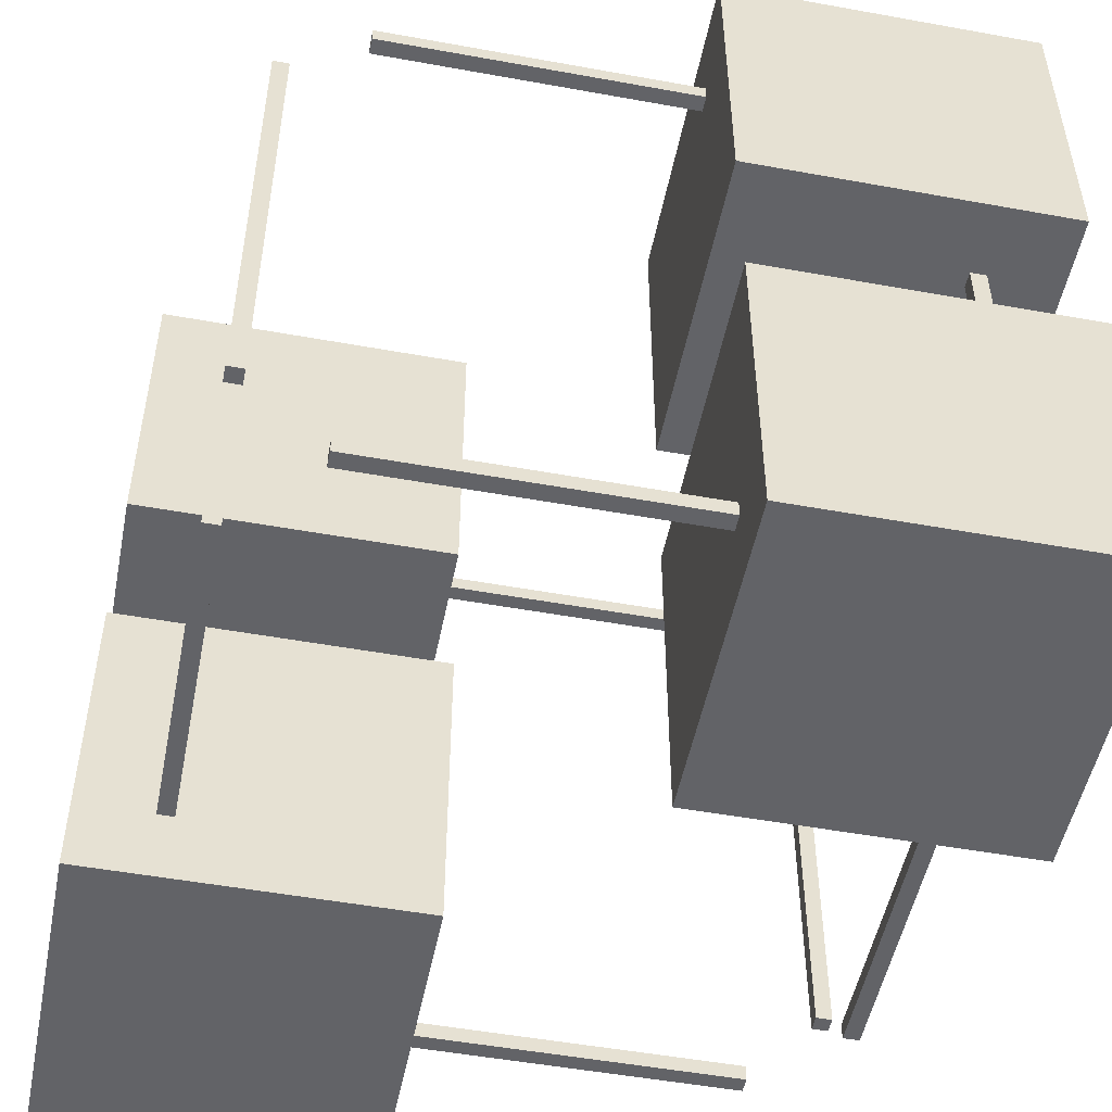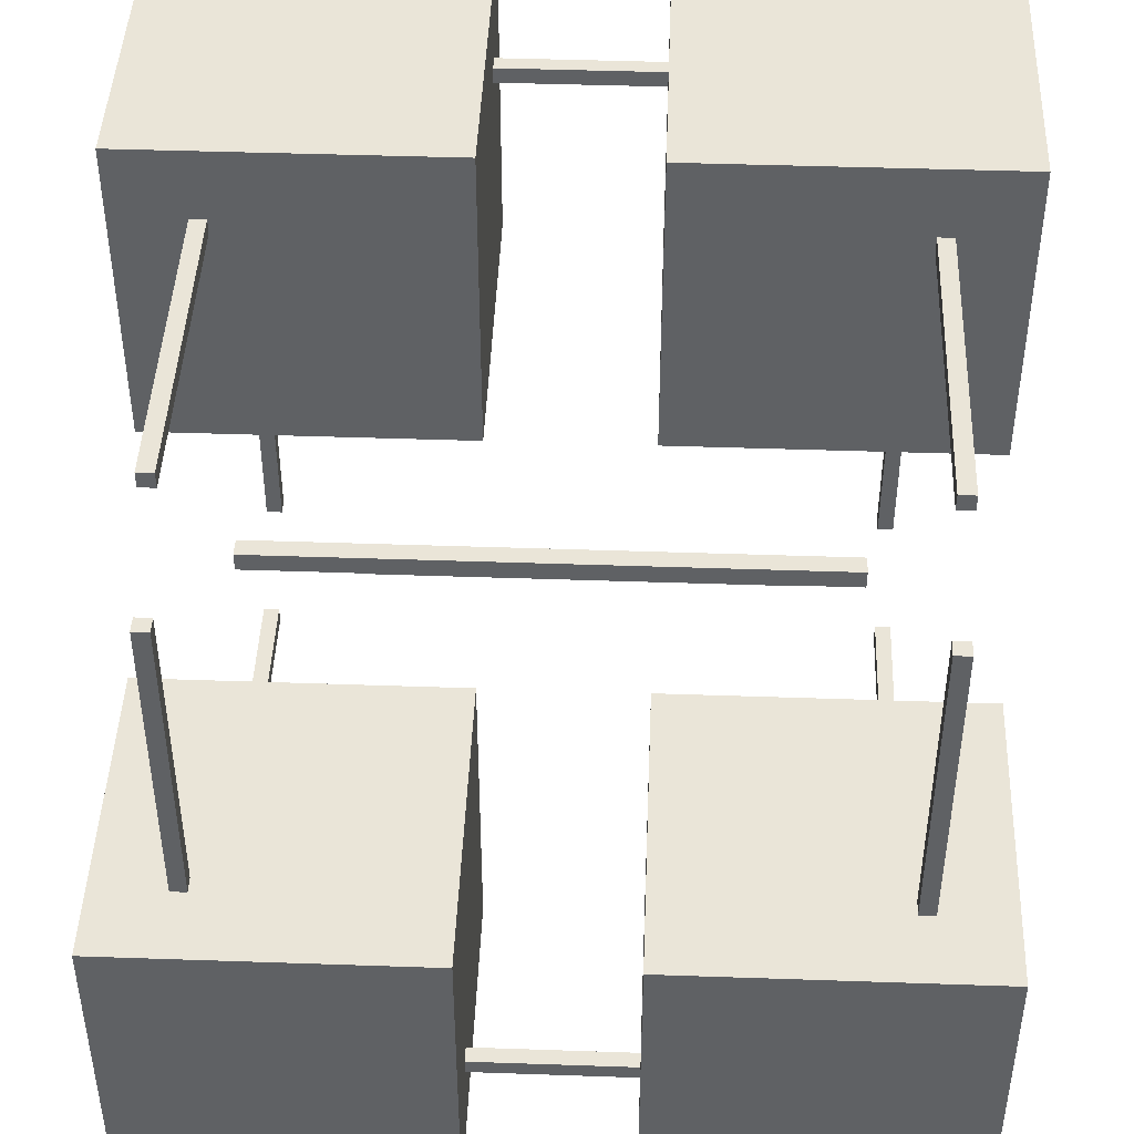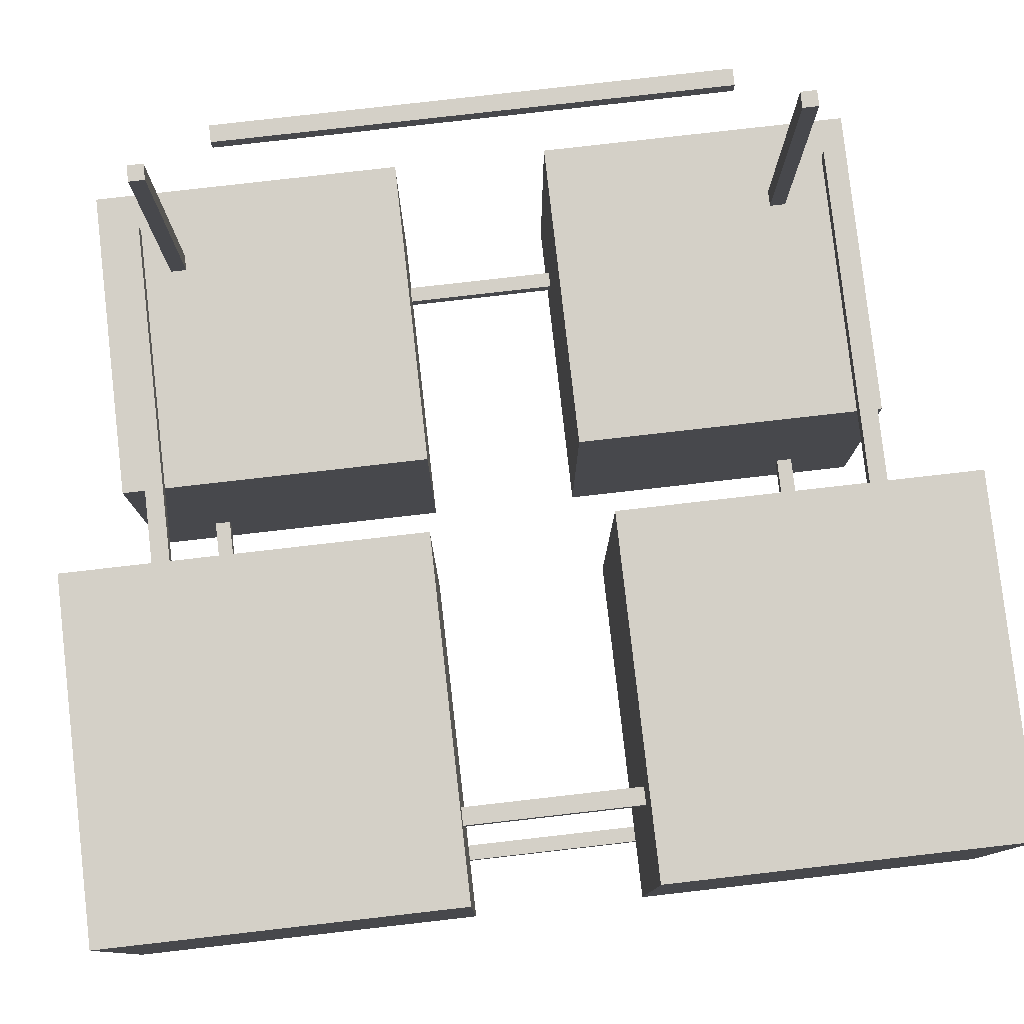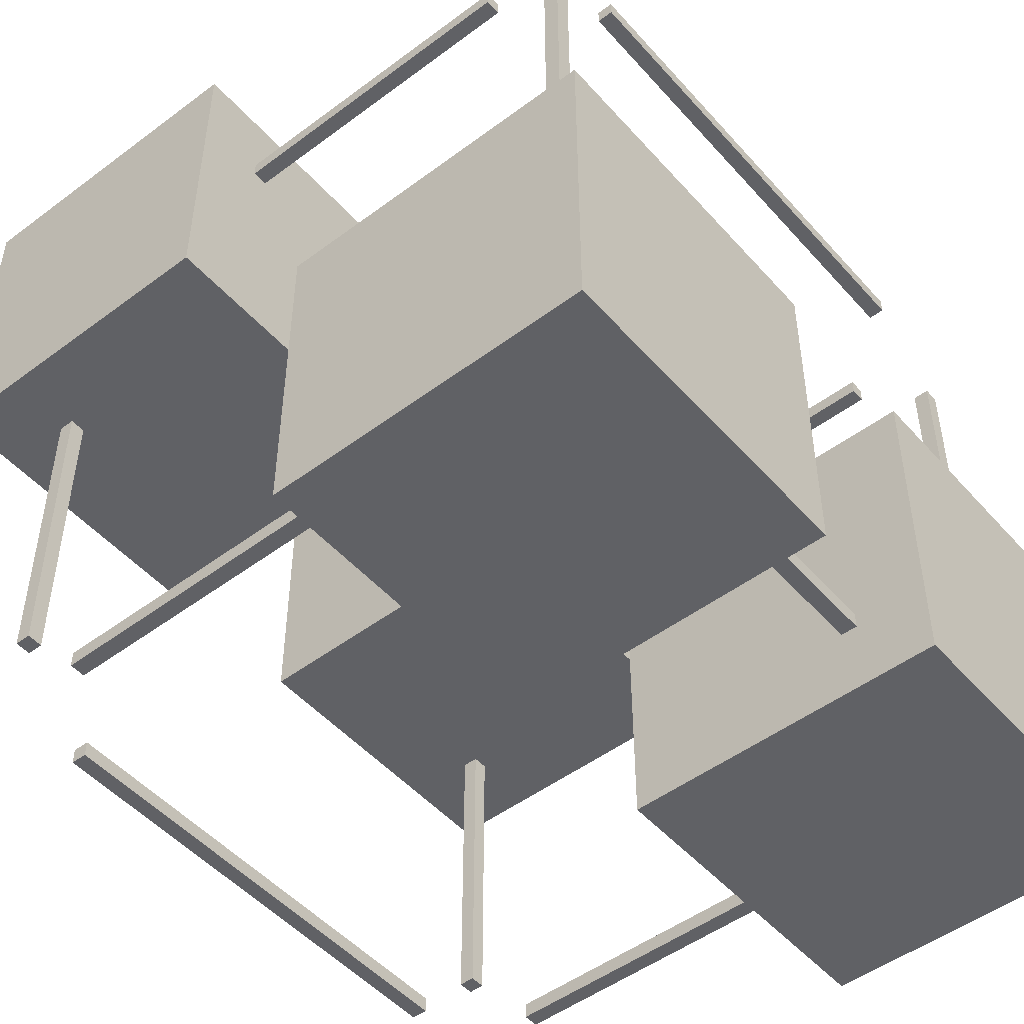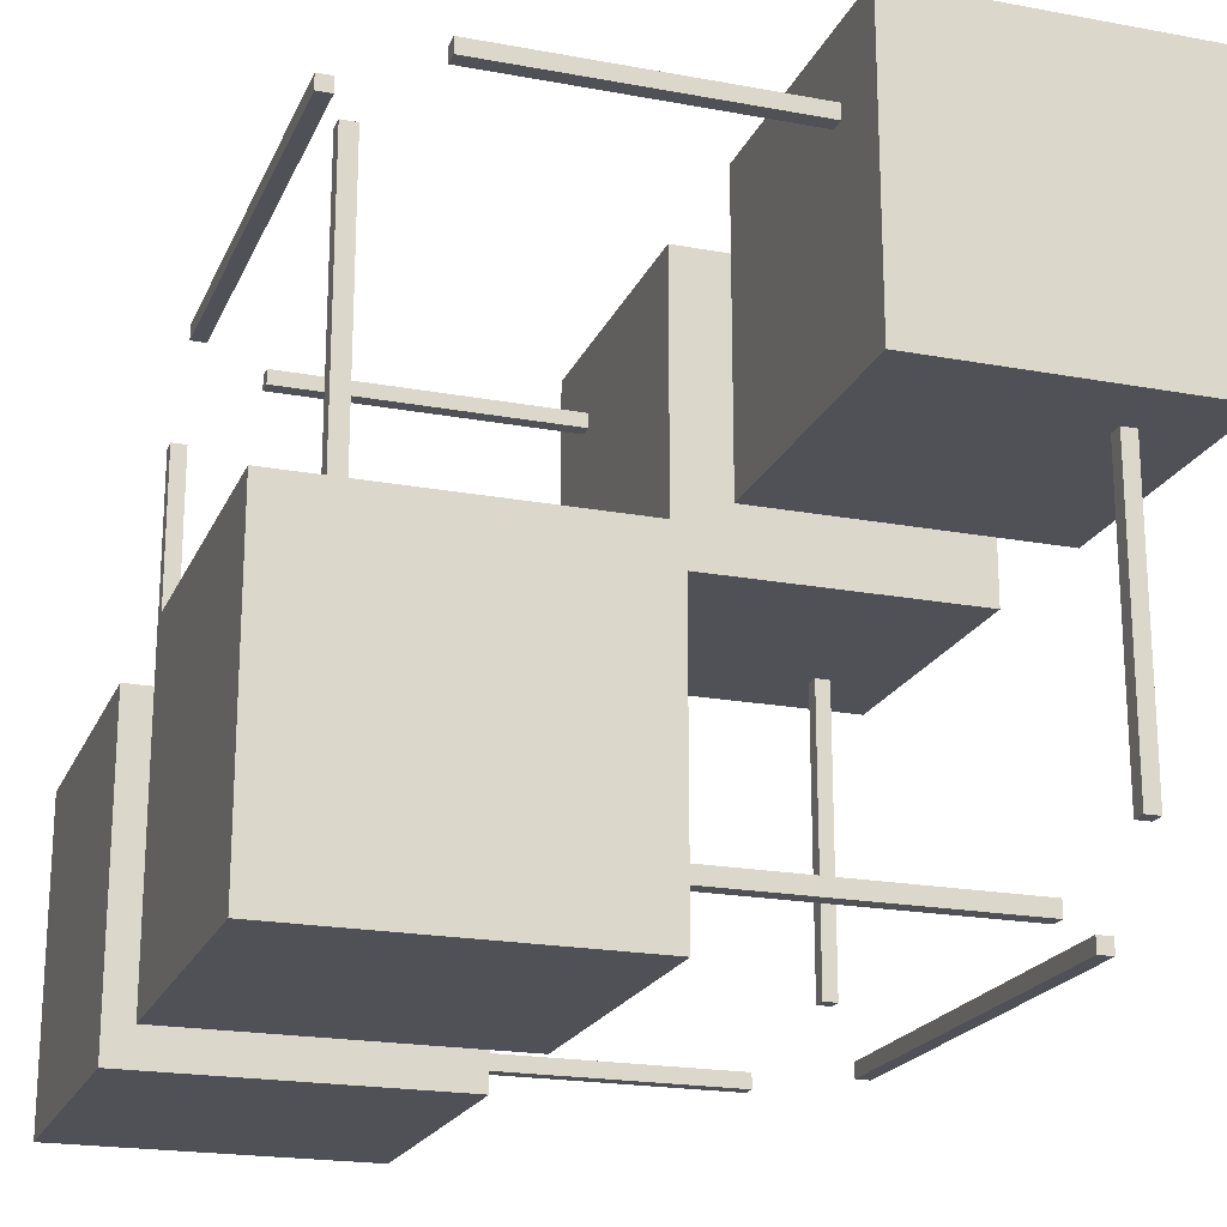
<metadata>
{"format":"obj","ext":"obj","renderer":"f3d","projection":"perspective","resolution":1024,"background":"white","views":[{"elev":-51.0,"azim":-11.2,"up":"+Y"},{"elev":44.7,"azim":-87.7,"up":"+Z"},{"elev":79.9,"azim":83.5,"up":"+Z"},{"elev":-49.5,"azim":-140.4,"up":"+Z"},{"elev":-20.4,"azim":-18.7,"up":"+Z"}]}
</metadata>
<code>
g True False True False False True False True
v 19.25 0.975 19.02
v 19.25 0.975 18.98
v 19.25 1.025 19.02
v 19.25 1.025 18.98
v 20.75 1.025 19.02
v 20.75 1.025 18.98
v 20.75 0.975 19.02
v 20.75 0.975 18.98
v 19.25 1.025 19.02
v 19.25 1.025 18.98
v 20.75 1.025 19.02
v 20.75 1.025 18.98
v 20.75 0.975 19.02
v 19.25 0.975 19.02
v 19.25 0.975 18.98
v 20.75 0.975 18.98
v 19.25 0.975 18.98
v 19.25 1.025 18.98
v 20.75 1.025 18.98
v 20.75 0.975 18.98
v 20.75 0.975 19.02
v 20.75 1.025 19.02
v 19.25 1.025 19.02
v 19.25 0.975 19.02
v 19.25 -1.025 19.02
v 19.25 -1.025 18.98
v 19.25 -0.975 19.02
v 19.25 -0.975 18.98
v 20.75 -0.975 19.02
v 20.75 -0.975 18.98
v 20.75 -1.025 19.02
v 20.75 -1.025 18.98
v 19.25 -0.975 19.02
v 19.25 -0.975 18.98
v 20.75 -0.975 19.02
v 20.75 -0.975 18.98
v 20.75 -1.025 19.02
v 19.25 -1.025 19.02
v 19.25 -1.025 18.98
v 20.75 -1.025 18.98
v 19.25 -1.025 18.98
v 19.25 -0.975 18.98
v 20.75 -0.975 18.98
v 20.75 -1.025 18.98
v 20.75 -1.025 19.02
v 20.75 -0.975 19.02
v 19.25 -0.975 19.02
v 19.25 -1.025 19.02
v 19.25 -1.025 21.02
v 19.25 -1.025 20.98
v 19.25 -0.975 21.02
v 19.25 -0.975 20.98
v 20.75 -0.975 21.02
v 20.75 -0.975 20.98
v 20.75 -1.025 21.02
v 20.75 -1.025 20.98
v 19.25 -0.975 21.02
v 19.25 -0.975 20.98
v 20.75 -0.975 21.02
v 20.75 -0.975 20.98
v 20.75 -1.025 21.02
v 19.25 -1.025 21.02
v 19.25 -1.025 20.98
v 20.75 -1.025 20.98
v 19.25 -1.025 20.98
v 19.25 -0.975 20.98
v 20.75 -0.975 20.98
v 20.75 -1.025 20.98
v 20.75 -1.025 21.02
v 20.75 -0.975 21.02
v 19.25 -0.975 21.02
v 19.25 -1.025 21.02
v 19.25 0.975 21.02
v 19.25 0.975 20.98
v 19.25 1.025 21.02
v 19.25 1.025 20.98
v 20.75 1.025 21.02
v 20.75 1.025 20.98
v 20.75 0.975 21.02
v 20.75 0.975 20.98
v 19.25 1.025 21.02
v 19.25 1.025 20.98
v 20.75 1.025 21.02
v 20.75 1.025 20.98
v 20.75 0.975 21.02
v 19.25 0.975 21.02
v 19.25 0.975 20.98
v 20.75 0.975 20.98
v 19.25 0.975 20.98
v 19.25 1.025 20.98
v 20.75 1.025 20.98
v 20.75 0.975 20.98
v 20.75 0.975 21.02
v 20.75 1.025 21.02
v 19.25 1.025 21.02
v 19.25 0.975 21.02
v 20.98 0.75 19.02
v 20.98 0.75 18.98
v 21.02 0.75 19.02
v 21.02 0.75 18.98
v 21.02 -0.75 19.02
v 21.02 -0.75 18.98
v 20.98 -0.75 19.02
v 20.98 -0.75 18.98
v 21.02 0.75 19.02
v 21.02 0.75 18.98
v 21.02 -0.75 19.02
v 21.02 -0.75 18.98
v 20.98 -0.75 19.02
v 20.98 0.75 19.02
v 20.98 0.75 18.98
v 20.98 -0.75 18.98
v 20.98 0.75 18.98
v 21.02 0.75 18.98
v 21.02 -0.75 18.98
v 20.98 -0.75 18.98
v 20.98 -0.75 19.02
v 21.02 -0.75 19.02
v 21.02 0.75 19.02
v 20.98 0.75 19.02
v 18.98 0.75 19.02
v 18.98 0.75 18.98
v 19.02 0.75 19.02
v 19.02 0.75 18.98
v 19.02 -0.75 19.02
v 19.02 -0.75 18.98
v 18.98 -0.75 19.02
v 18.98 -0.75 18.98
v 19.02 0.75 19.02
v 19.02 0.75 18.98
v 19.02 -0.75 19.02
v 19.02 -0.75 18.98
v 18.98 -0.75 19.02
v 18.98 0.75 19.02
v 18.98 0.75 18.98
v 18.98 -0.75 18.98
v 18.98 0.75 18.98
v 19.02 0.75 18.98
v 19.02 -0.75 18.98
v 18.98 -0.75 18.98
v 18.98 -0.75 19.02
v 19.02 -0.75 19.02
v 19.02 0.75 19.02
v 18.98 0.75 19.02
v 18.98 0.75 21.02
v 18.98 0.75 20.98
v 19.02 0.75 21.02
v 19.02 0.75 20.98
v 19.02 -0.75 21.02
v 19.02 -0.75 20.98
v 18.98 -0.75 21.02
v 18.98 -0.75 20.98
v 19.02 0.75 21.02
v 19.02 0.75 20.98
v 19.02 -0.75 21.02
v 19.02 -0.75 20.98
v 18.98 -0.75 21.02
v 18.98 0.75 21.02
v 18.98 0.75 20.98
v 18.98 -0.75 20.98
v 18.98 0.75 20.98
v 19.02 0.75 20.98
v 19.02 -0.75 20.98
v 18.98 -0.75 20.98
v 18.98 -0.75 21.02
v 19.02 -0.75 21.02
v 19.02 0.75 21.02
v 18.98 0.75 21.02
v 20.98 0.75 21.02
v 20.98 0.75 20.98
v 21.02 0.75 21.02
v 21.02 0.75 20.98
v 21.02 -0.75 21.02
v 21.02 -0.75 20.98
v 20.98 -0.75 21.02
v 20.98 -0.75 20.98
v 21.02 0.75 21.02
v 21.02 0.75 20.98
v 21.02 -0.75 21.02
v 21.02 -0.75 20.98
v 20.98 -0.75 21.02
v 20.98 0.75 21.02
v 20.98 0.75 20.98
v 20.98 -0.75 20.98
v 20.98 0.75 20.98
v 21.02 0.75 20.98
v 21.02 -0.75 20.98
v 20.98 -0.75 20.98
v 20.98 -0.75 21.02
v 21.02 -0.75 21.02
v 21.02 0.75 21.02
v 20.98 0.75 21.02
v 21.02 0.975 20.75
v 20.98 0.975 20.75
v 21.02 1.025 20.75
v 20.98 1.025 20.75
v 21.02 1.025 19.25
v 20.98 1.025 19.25
v 21.02 0.975 19.25
v 20.98 0.975 19.25
v 21.02 1.025 20.75
v 20.98 1.025 20.75
v 21.02 1.025 19.25
v 20.98 1.025 19.25
v 21.02 0.975 19.25
v 21.02 0.975 20.75
v 20.98 0.975 20.75
v 20.98 0.975 19.25
v 20.98 0.975 20.75
v 20.98 1.025 20.75
v 20.98 1.025 19.25
v 20.98 0.975 19.25
v 21.02 0.975 19.25
v 21.02 1.025 19.25
v 21.02 1.025 20.75
v 21.02 0.975 20.75
v 21.02 -1.025 20.75
v 20.98 -1.025 20.75
v 21.02 -0.975 20.75
v 20.98 -0.975 20.75
v 21.02 -0.975 19.25
v 20.98 -0.975 19.25
v 21.02 -1.025 19.25
v 20.98 -1.025 19.25
v 21.02 -0.975 20.75
v 20.98 -0.975 20.75
v 21.02 -0.975 19.25
v 20.98 -0.975 19.25
v 21.02 -1.025 19.25
v 21.02 -1.025 20.75
v 20.98 -1.025 20.75
v 20.98 -1.025 19.25
v 20.98 -1.025 20.75
v 20.98 -0.975 20.75
v 20.98 -0.975 19.25
v 20.98 -1.025 19.25
v 21.02 -1.025 19.25
v 21.02 -0.975 19.25
v 21.02 -0.975 20.75
v 21.02 -1.025 20.75
v 19.02 -1.025 20.75
v 18.98 -1.025 20.75
v 19.02 -0.975 20.75
v 18.98 -0.975 20.75
v 19.02 -0.975 19.25
v 18.98 -0.975 19.25
v 19.02 -1.025 19.25
v 18.98 -1.025 19.25
v 19.02 -0.975 20.75
v 18.98 -0.975 20.75
v 19.02 -0.975 19.25
v 18.98 -0.975 19.25
v 19.02 -1.025 19.25
v 19.02 -1.025 20.75
v 18.98 -1.025 20.75
v 18.98 -1.025 19.25
v 18.98 -1.025 20.75
v 18.98 -0.975 20.75
v 18.98 -0.975 19.25
v 18.98 -1.025 19.25
v 19.02 -1.025 19.25
v 19.02 -0.975 19.25
v 19.02 -0.975 20.75
v 19.02 -1.025 20.75
v 19.02 0.975 20.75
v 18.98 0.975 20.75
v 19.02 1.025 20.75
v 18.98 1.025 20.75
v 19.02 1.025 19.25
v 18.98 1.025 19.25
v 19.02 0.975 19.25
v 18.98 0.975 19.25
v 19.02 1.025 20.75
v 18.98 1.025 20.75
v 19.02 1.025 19.25
v 18.98 1.025 19.25
v 19.02 0.975 19.25
v 19.02 0.975 20.75
v 18.98 0.975 20.75
v 18.98 0.975 19.25
v 18.98 0.975 20.75
v 18.98 1.025 20.75
v 18.98 1.025 19.25
v 18.98 0.975 19.25
v 19.02 0.975 19.25
v 19.02 1.025 19.25
v 19.02 1.025 20.75
v 19.02 0.975 20.75
v 19.75 -1.25 19.75
v 18.75 -1.25 19.75
v 19.75 -0.25 19.75
v 18.75 -0.25 19.75
v 19.75 -0.25 18.75
v 18.75 -0.25 18.75
v 19.75 -1.25 18.75
v 18.75 -1.25 18.75
v 19.75 -0.25 19.75
v 18.75 -0.25 19.75
v 19.75 -0.25 18.75
v 18.75 -0.25 18.75
v 19.75 -1.25 18.75
v 19.75 -1.25 19.75
v 18.75 -1.25 19.75
v 18.75 -1.25 18.75
v 18.75 -1.25 19.75
v 18.75 -0.25 19.75
v 18.75 -0.25 18.75
v 18.75 -1.25 18.75
v 19.75 -1.25 18.75
v 19.75 -0.25 18.75
v 19.75 -0.25 19.75
v 19.75 -1.25 19.75
v 19.75 0.25 19.75
v 18.75 0.25 19.75
v 19.75 1.25 19.75
v 18.75 1.25 19.75
v 19.75 1.25 18.75
v 18.75 1.25 18.75
v 19.75 0.25 18.75
v 18.75 0.25 18.75
v 19.75 1.25 19.75
v 18.75 1.25 19.75
v 19.75 1.25 18.75
v 18.75 1.25 18.75
v 19.75 0.25 18.75
v 19.75 0.25 19.75
v 18.75 0.25 19.75
v 18.75 0.25 18.75
v 18.75 0.25 19.75
v 18.75 1.25 19.75
v 18.75 1.25 18.75
v 18.75 0.25 18.75
v 19.75 0.25 18.75
v 19.75 1.25 18.75
v 19.75 1.25 19.75
v 19.75 0.25 19.75
v 21.25 -1.25 21.25
v 20.25 -1.25 21.25
v 21.25 -0.25 21.25
v 20.25 -0.25 21.25
v 21.25 -0.25 20.25
v 20.25 -0.25 20.25
v 21.25 -1.25 20.25
v 20.25 -1.25 20.25
v 21.25 -0.25 21.25
v 20.25 -0.25 21.25
v 21.25 -0.25 20.25
v 20.25 -0.25 20.25
v 21.25 -1.25 20.25
v 21.25 -1.25 21.25
v 20.25 -1.25 21.25
v 20.25 -1.25 20.25
v 20.25 -1.25 21.25
v 20.25 -0.25 21.25
v 20.25 -0.25 20.25
v 20.25 -1.25 20.25
v 21.25 -1.25 20.25
v 21.25 -0.25 20.25
v 21.25 -0.25 21.25
v 21.25 -1.25 21.25
v 21.25 0.25 21.25
v 20.25 0.25 21.25
v 21.25 1.25 21.25
v 20.25 1.25 21.25
v 21.25 1.25 20.25
v 20.25 1.25 20.25
v 21.25 0.25 20.25
v 20.25 0.25 20.25
v 21.25 1.25 21.25
v 20.25 1.25 21.25
v 21.25 1.25 20.25
v 20.25 1.25 20.25
v 21.25 0.25 20.25
v 21.25 0.25 21.25
v 20.25 0.25 21.25
v 20.25 0.25 20.25
v 20.25 0.25 21.25
v 20.25 1.25 21.25
v 20.25 1.25 20.25
v 20.25 0.25 20.25
v 21.25 0.25 20.25
v 21.25 1.25 20.25
v 21.25 1.25 21.25
v 21.25 0.25 21.25
f 1 3 4
f 1 4 2
f 9 5 6
f 9 6 10
f 11 7 8
f 11 8 12
f 13 14 15
f 13 15 16
f 17 18 19
f 17 19 20
f 21 22 23
f 21 23 24
f 25 27 28
f 25 28 26
f 33 29 30
f 33 30 34
f 35 31 32
f 35 32 36
f 37 38 39
f 37 39 40
f 41 42 43
f 41 43 44
f 45 46 47
f 45 47 48
f 49 51 52
f 49 52 50
f 57 53 54
f 57 54 58
f 59 55 56
f 59 56 60
f 61 62 63
f 61 63 64
f 65 66 67
f 65 67 68
f 69 70 71
f 69 71 72
f 73 75 76
f 73 76 74
f 81 77 78
f 81 78 82
f 83 79 80
f 83 80 84
f 85 86 87
f 85 87 88
f 89 90 91
f 89 91 92
f 93 94 95
f 93 95 96
f 97 99 100
f 97 100 98
f 105 101 102
f 105 102 106
f 107 103 104
f 107 104 108
f 109 110 111
f 109 111 112
f 113 114 115
f 113 115 116
f 117 118 119
f 117 119 120
f 121 123 124
f 121 124 122
f 129 125 126
f 129 126 130
f 131 127 128
f 131 128 132
f 133 134 135
f 133 135 136
f 137 138 139
f 137 139 140
f 141 142 143
f 141 143 144
f 145 147 148
f 145 148 146
f 153 149 150
f 153 150 154
f 155 151 152
f 155 152 156
f 157 158 159
f 157 159 160
f 161 162 163
f 161 163 164
f 165 166 167
f 165 167 168
f 169 171 172
f 169 172 170
f 177 173 174
f 177 174 178
f 179 175 176
f 179 176 180
f 181 182 183
f 181 183 184
f 185 186 187
f 185 187 188
f 189 190 191
f 189 191 192
f 193 195 196
f 193 196 194
f 201 197 198
f 201 198 202
f 203 199 200
f 203 200 204
f 205 206 207
f 205 207 208
f 209 210 211
f 209 211 212
f 213 214 215
f 213 215 216
f 217 219 220
f 217 220 218
f 225 221 222
f 225 222 226
f 227 223 224
f 227 224 228
f 229 230 231
f 229 231 232
f 233 234 235
f 233 235 236
f 237 238 239
f 237 239 240
f 241 243 244
f 241 244 242
f 249 245 246
f 249 246 250
f 251 247 248
f 251 248 252
f 253 254 255
f 253 255 256
f 257 258 259
f 257 259 260
f 261 262 263
f 261 263 264
f 265 267 268
f 265 268 266
f 273 269 270
f 273 270 274
f 275 271 272
f 275 272 276
f 277 278 279
f 277 279 280
f 281 282 283
f 281 283 284
f 285 286 287
f 285 287 288
f 289 291 292
f 289 292 290
f 297 293 294
f 297 294 298
f 299 295 296
f 299 296 300
f 301 302 303
f 301 303 304
f 305 306 307
f 305 307 308
f 309 310 311
f 309 311 312
f 313 315 316
f 313 316 314
f 321 317 318
f 321 318 322
f 323 319 320
f 323 320 324
f 325 326 327
f 325 327 328
f 329 330 331
f 329 331 332
f 333 334 335
f 333 335 336
f 337 339 340
f 337 340 338
f 345 341 342
f 345 342 346
f 347 343 344
f 347 344 348
f 349 350 351
f 349 351 352
f 353 354 355
f 353 355 356
f 357 358 359
f 357 359 360
f 361 363 364
f 361 364 362
f 369 365 366
f 369 366 370
f 371 367 368
f 371 368 372
f 373 374 375
f 373 375 376
f 377 378 379
f 377 379 380
f 381 382 383
f 381 383 384

</code>
